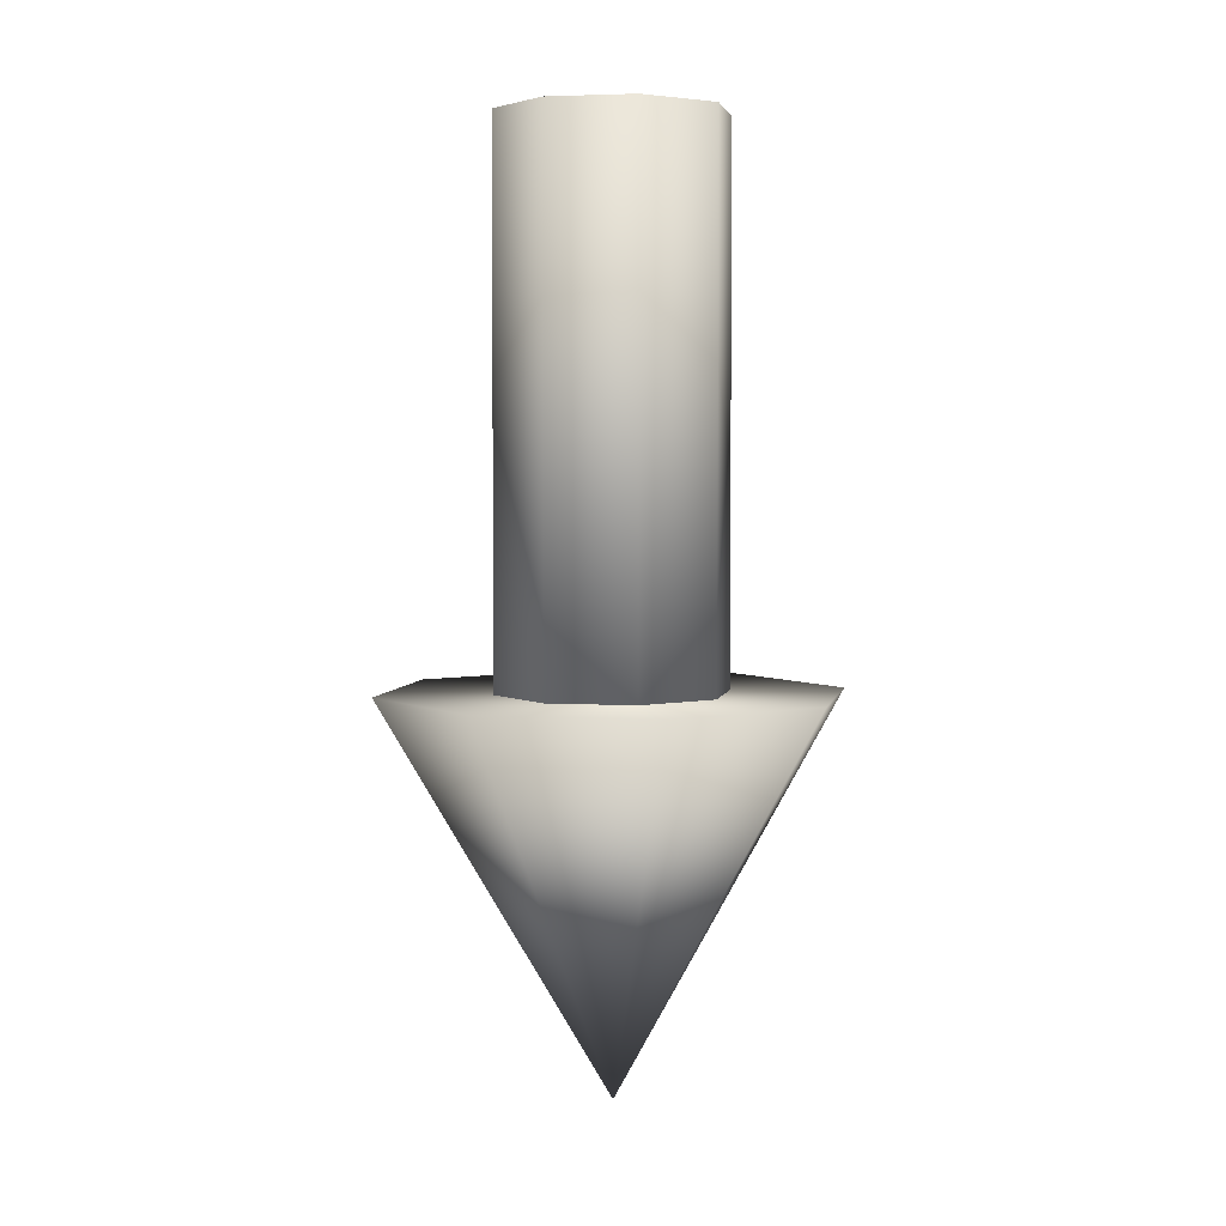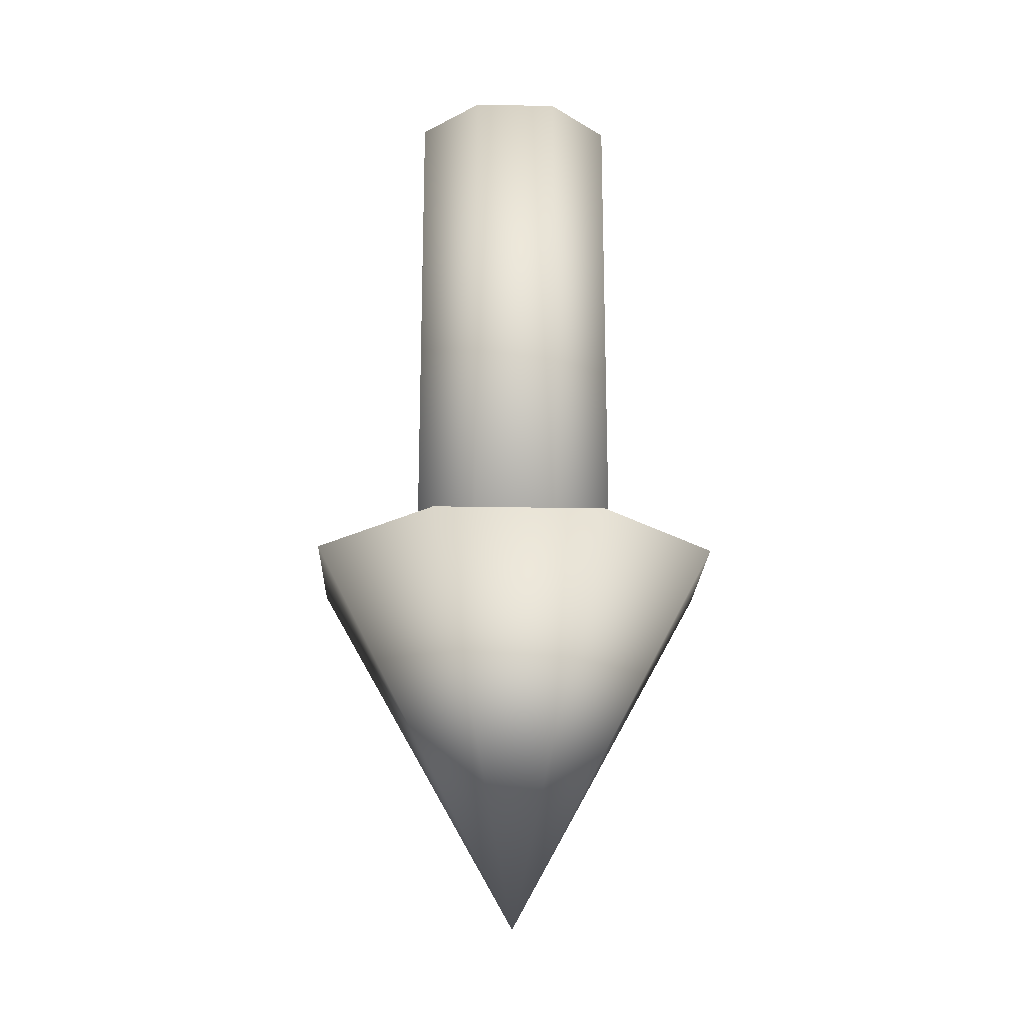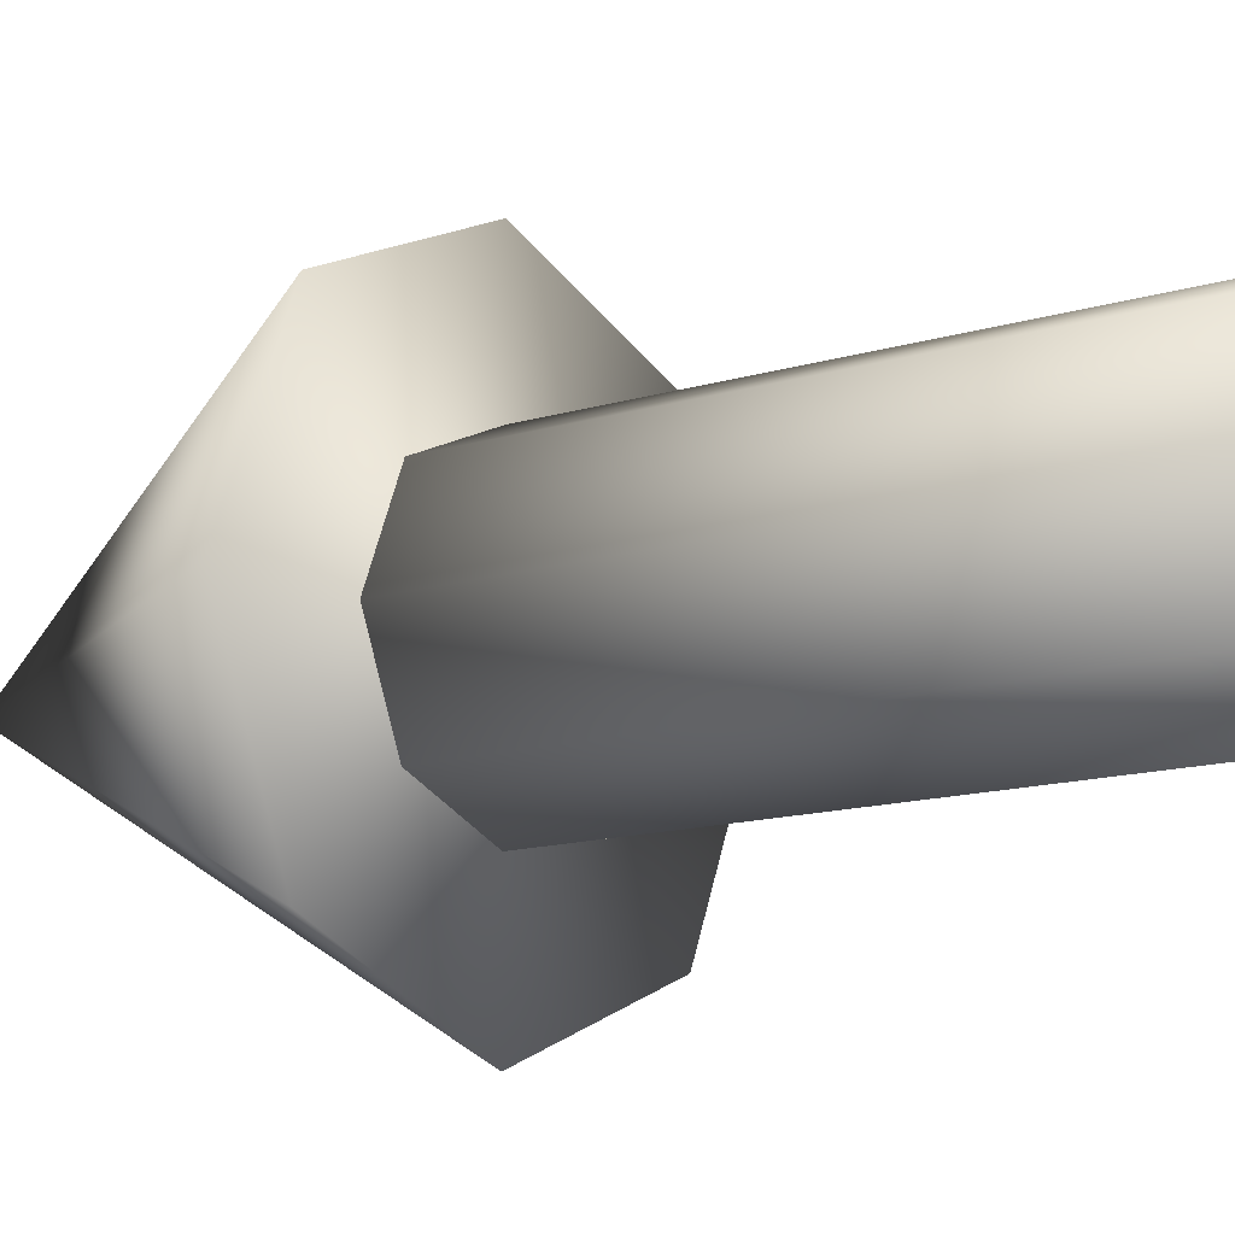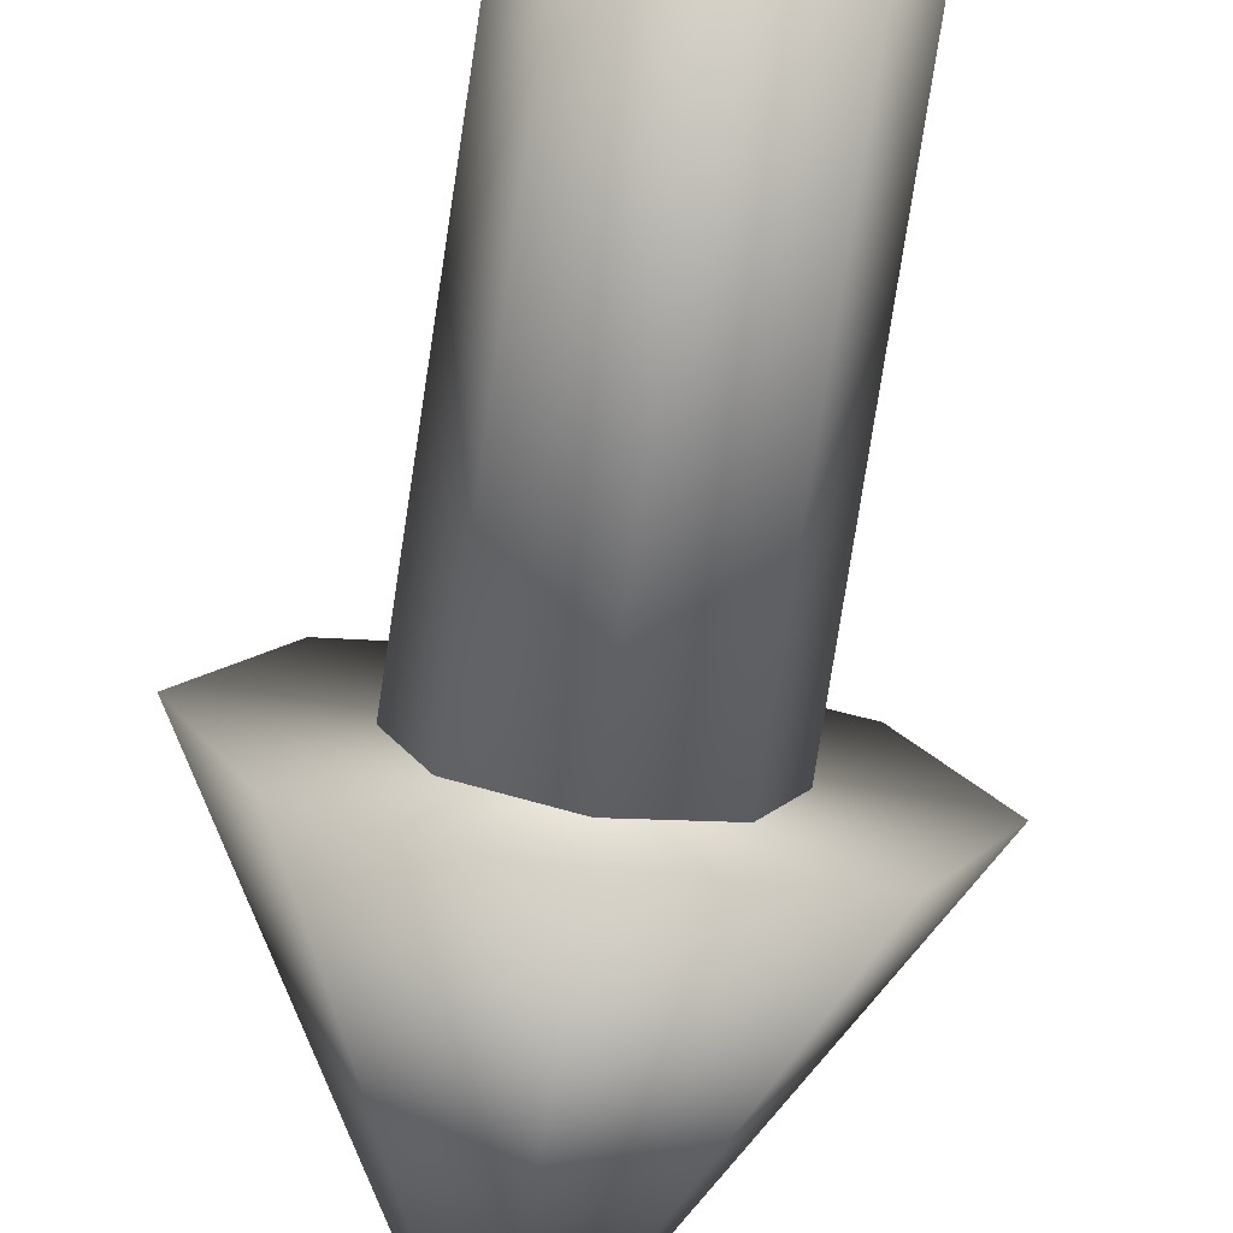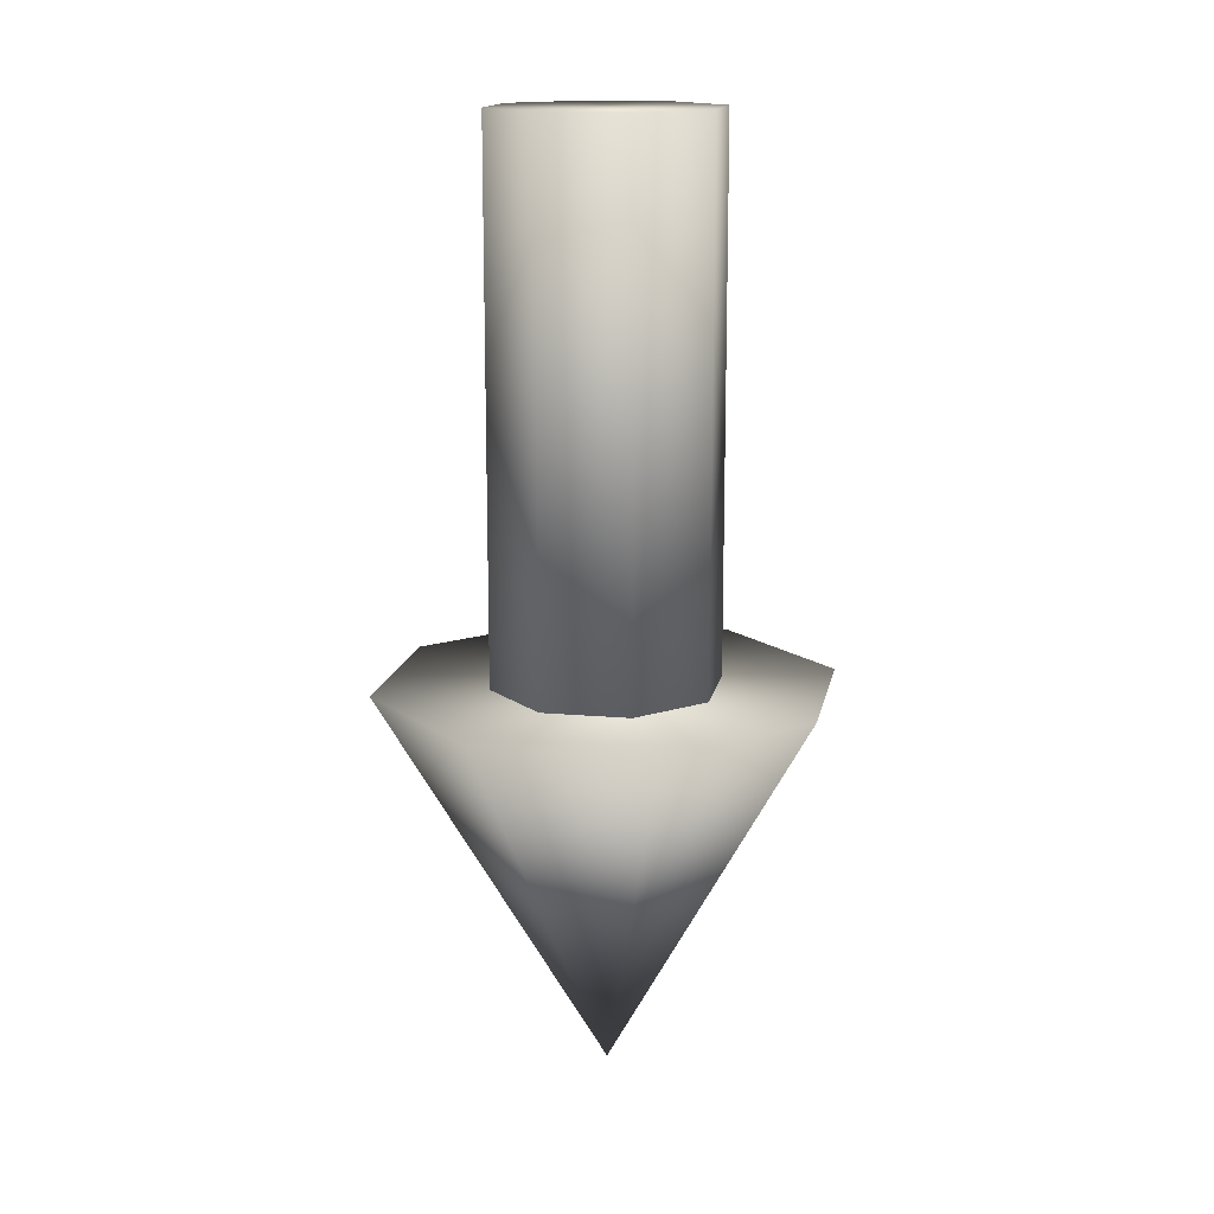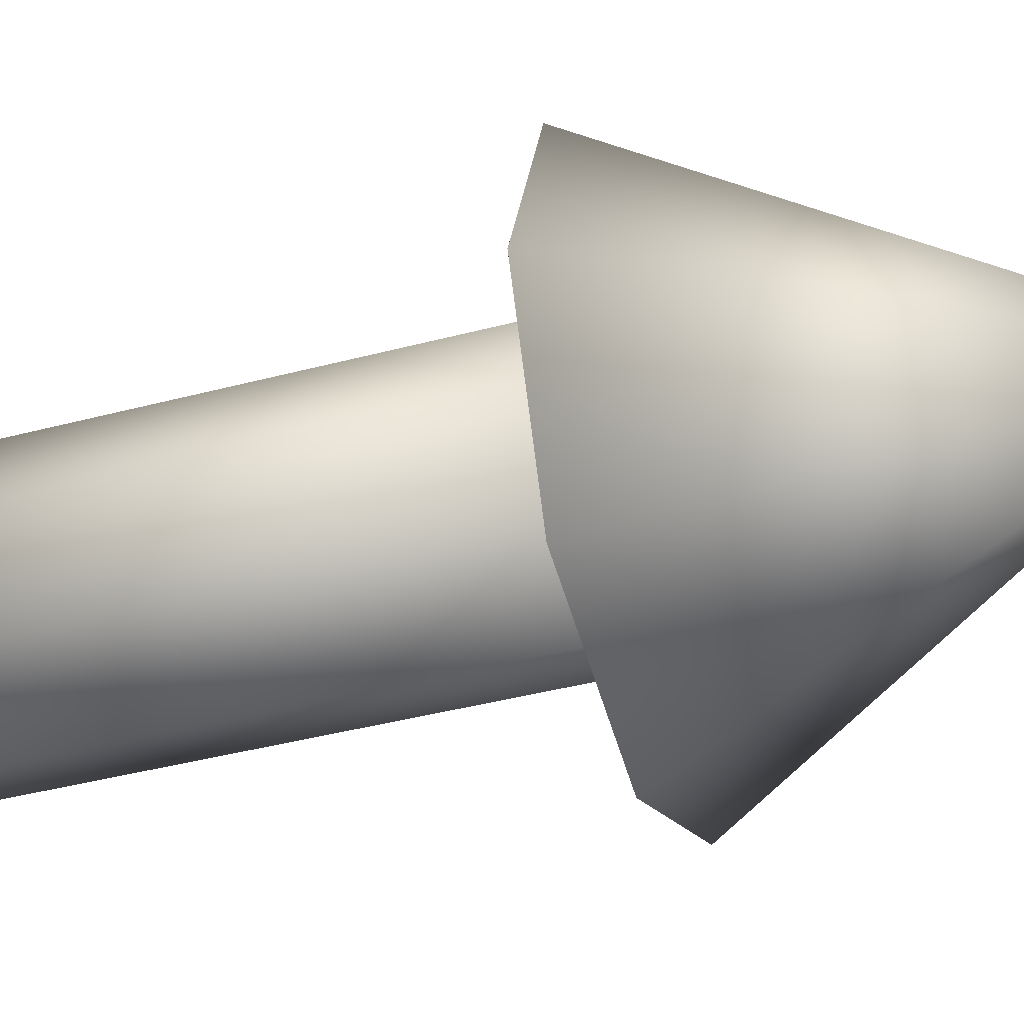
<metadata>
{"format":"obj","ext":"obj","renderer":"f3d","projection":"perspective","resolution":1024,"background":"white","views":[{"elev":4.0,"azim":123.4,"up":"+Z"},{"elev":-20.9,"azim":-159.5,"up":"+Z"},{"elev":-12.0,"azim":-52.1,"up":"+Y"},{"elev":-76.6,"azim":-8.7,"up":"+Y"},{"elev":15.0,"azim":-11.7,"up":"+Z"},{"elev":-38.3,"azim":108.9,"up":"+Y"}]}
</metadata>
<code>
o Cylinder
v 0 0.2 -0.5
v 0 0.2 0.5
v 0.1414 0.1414 -0.5
v 0.1414 0.1414 0.5
v 0.2 0 -0.5
v 0.2 -0 0.5
v 0.1414 -0.1414 -0.5
v 0.1414 -0.1414 0.5
v -0 -0.2 -0.5
v -0 -0.2 0.5
v -0.1414 -0.1414 -0.5
v -0.1414 -0.1414 0.5
v -0.2 0 -0.5
v -0.2 -0 0.5
v -0.1414 0.1414 -0.5
v -0.1414 0.1414 0.5
f 1 2 4 3
f 3 4 6 5
f 5 6 8 7
f 7 8 10 9
f 9 10 12 11
f 11 12 14 13
f 4 2 16 14 12 10 8 6
f 13 14 16 15
f 15 16 2 1
f 1 3 5 7 9 11 13 15
o Cone
v 0 -0.4 -0.4508
v 0.2828 -0.2828 -0.4508
v 0.4 0 -0.4508
v 0.2828 0.2828 -0.4508
v -0 0.4 -0.4508
v -0.2828 0.2828 -0.4508
v -0.4 0 -0.4508
v -0.2828 -0.2828 -0.4508
v 0 -0 -1.137
f 17 25 18
f 18 25 19
f 19 25 20
f 20 25 21
f 21 25 22
f 22 25 23
f 17 18 19 20 21 22 23 24
f 23 25 24
f 24 25 17

</code>
